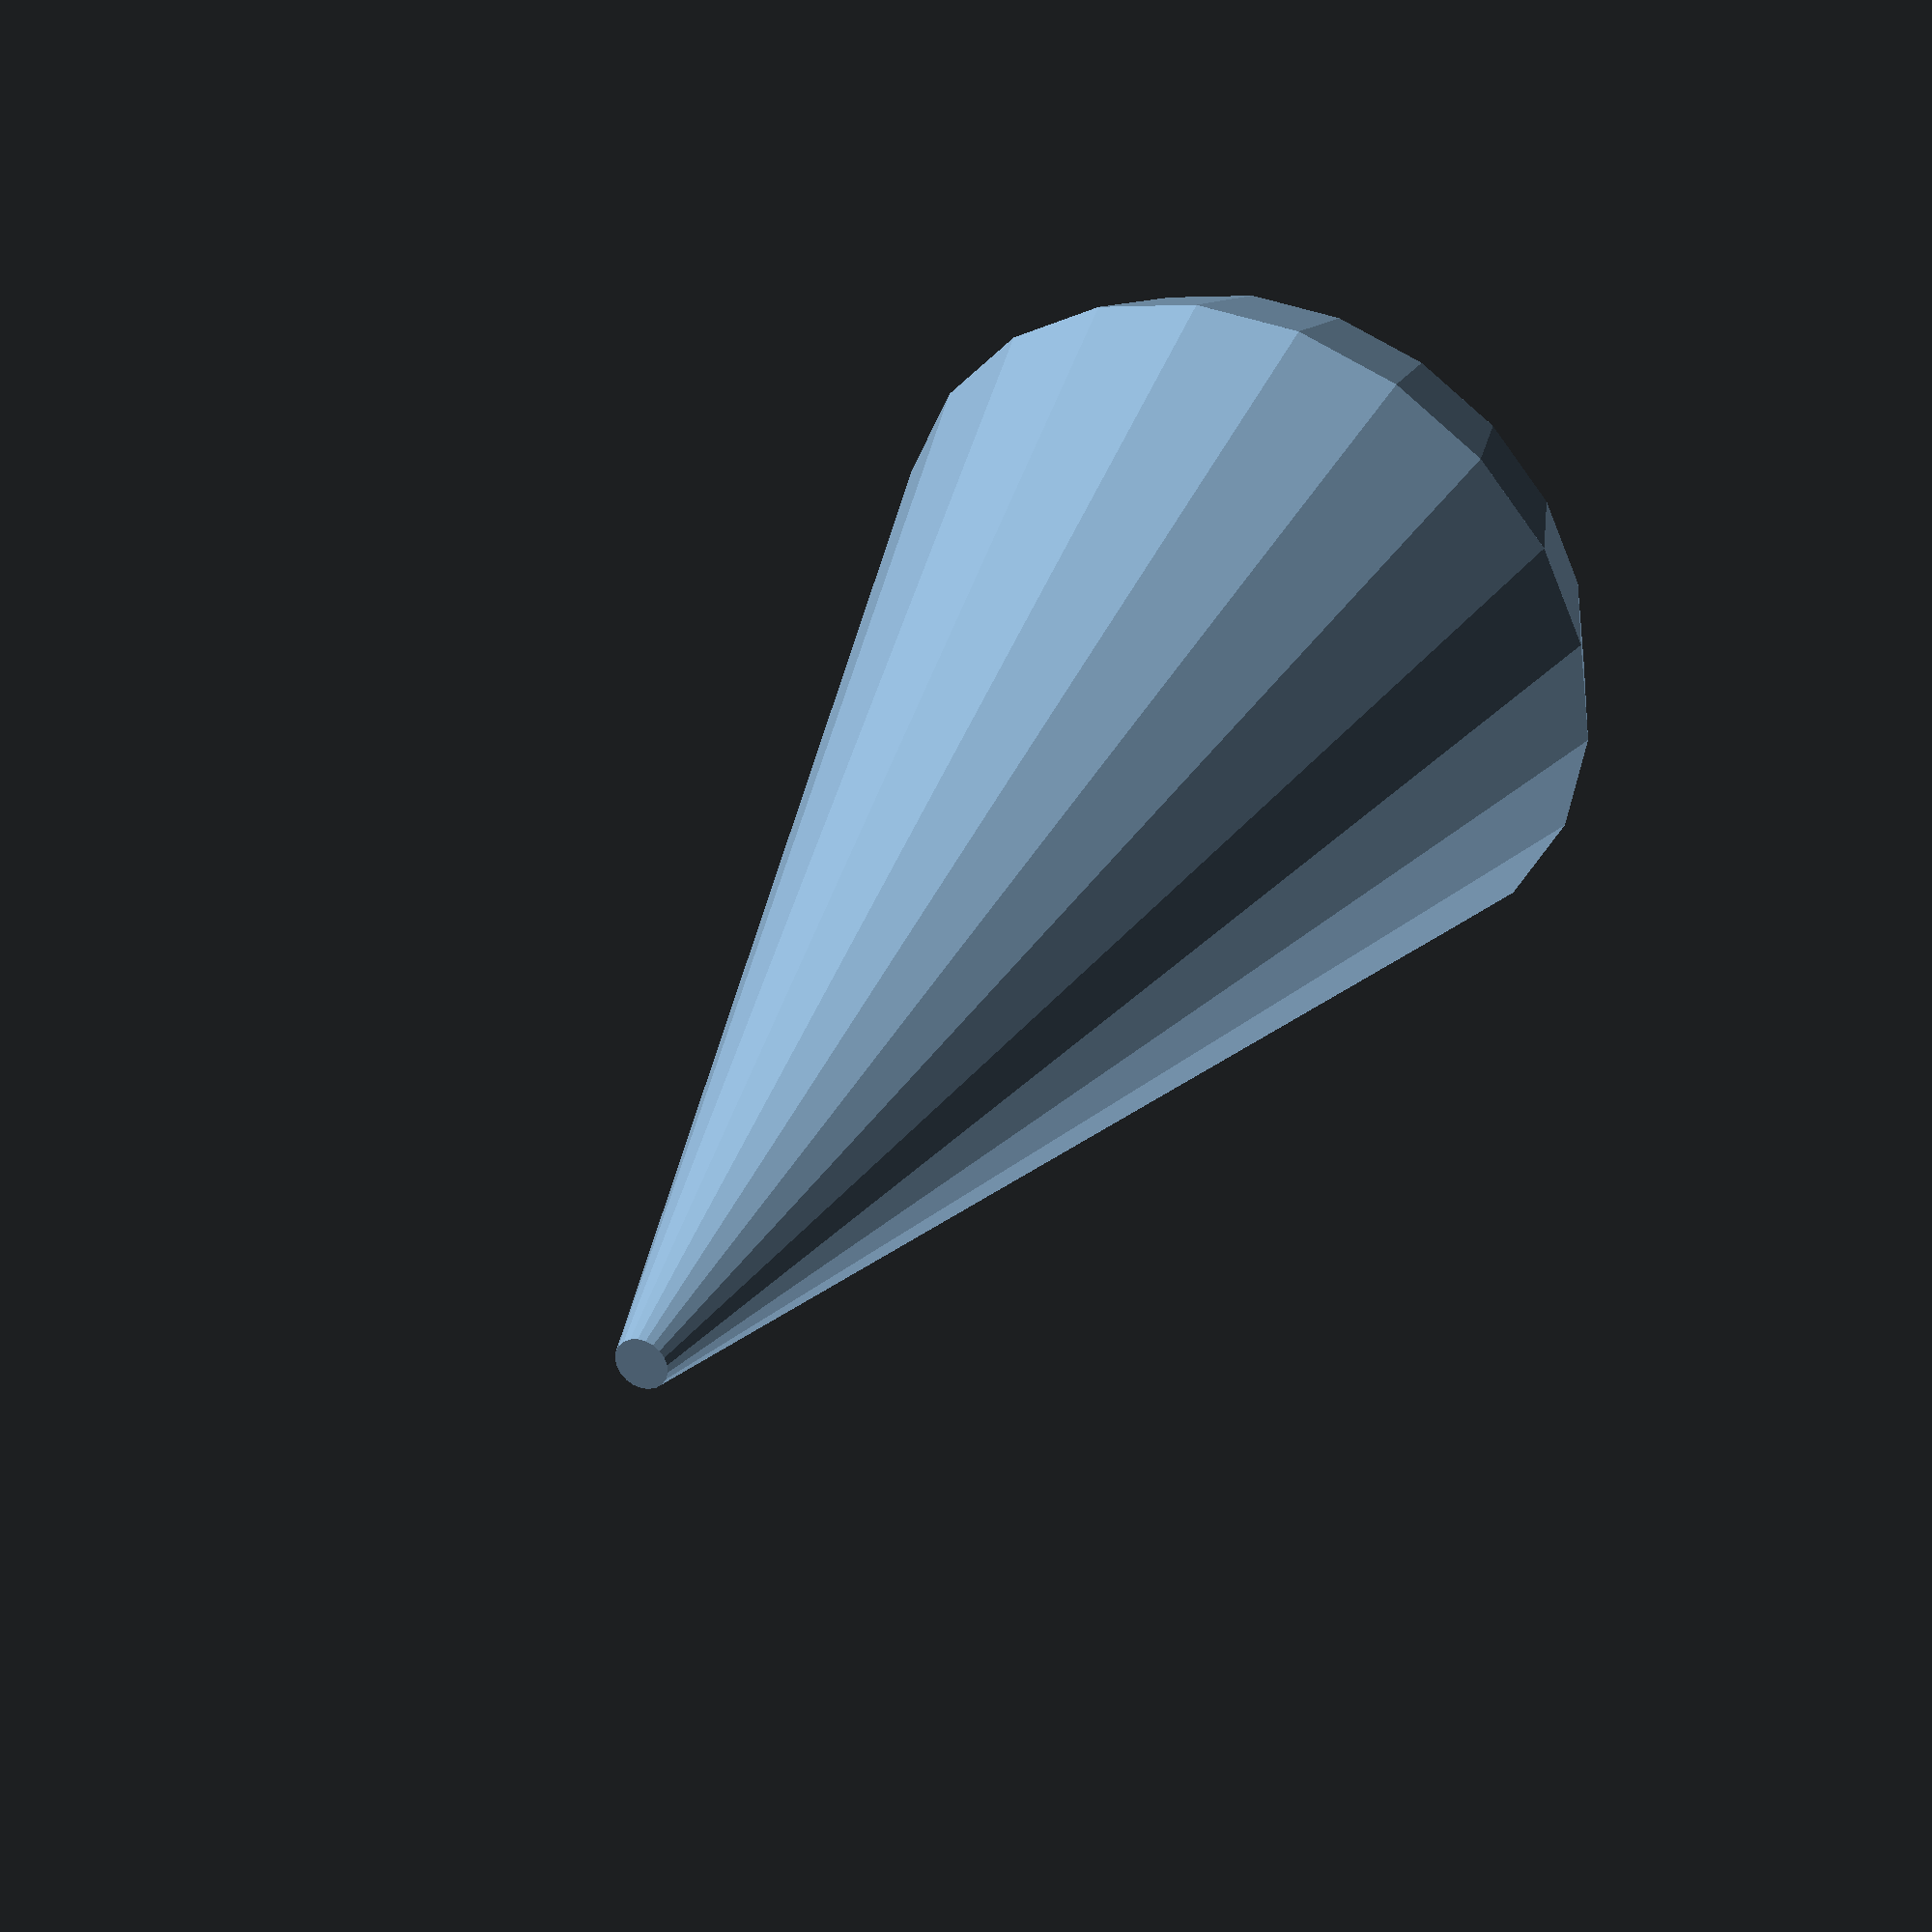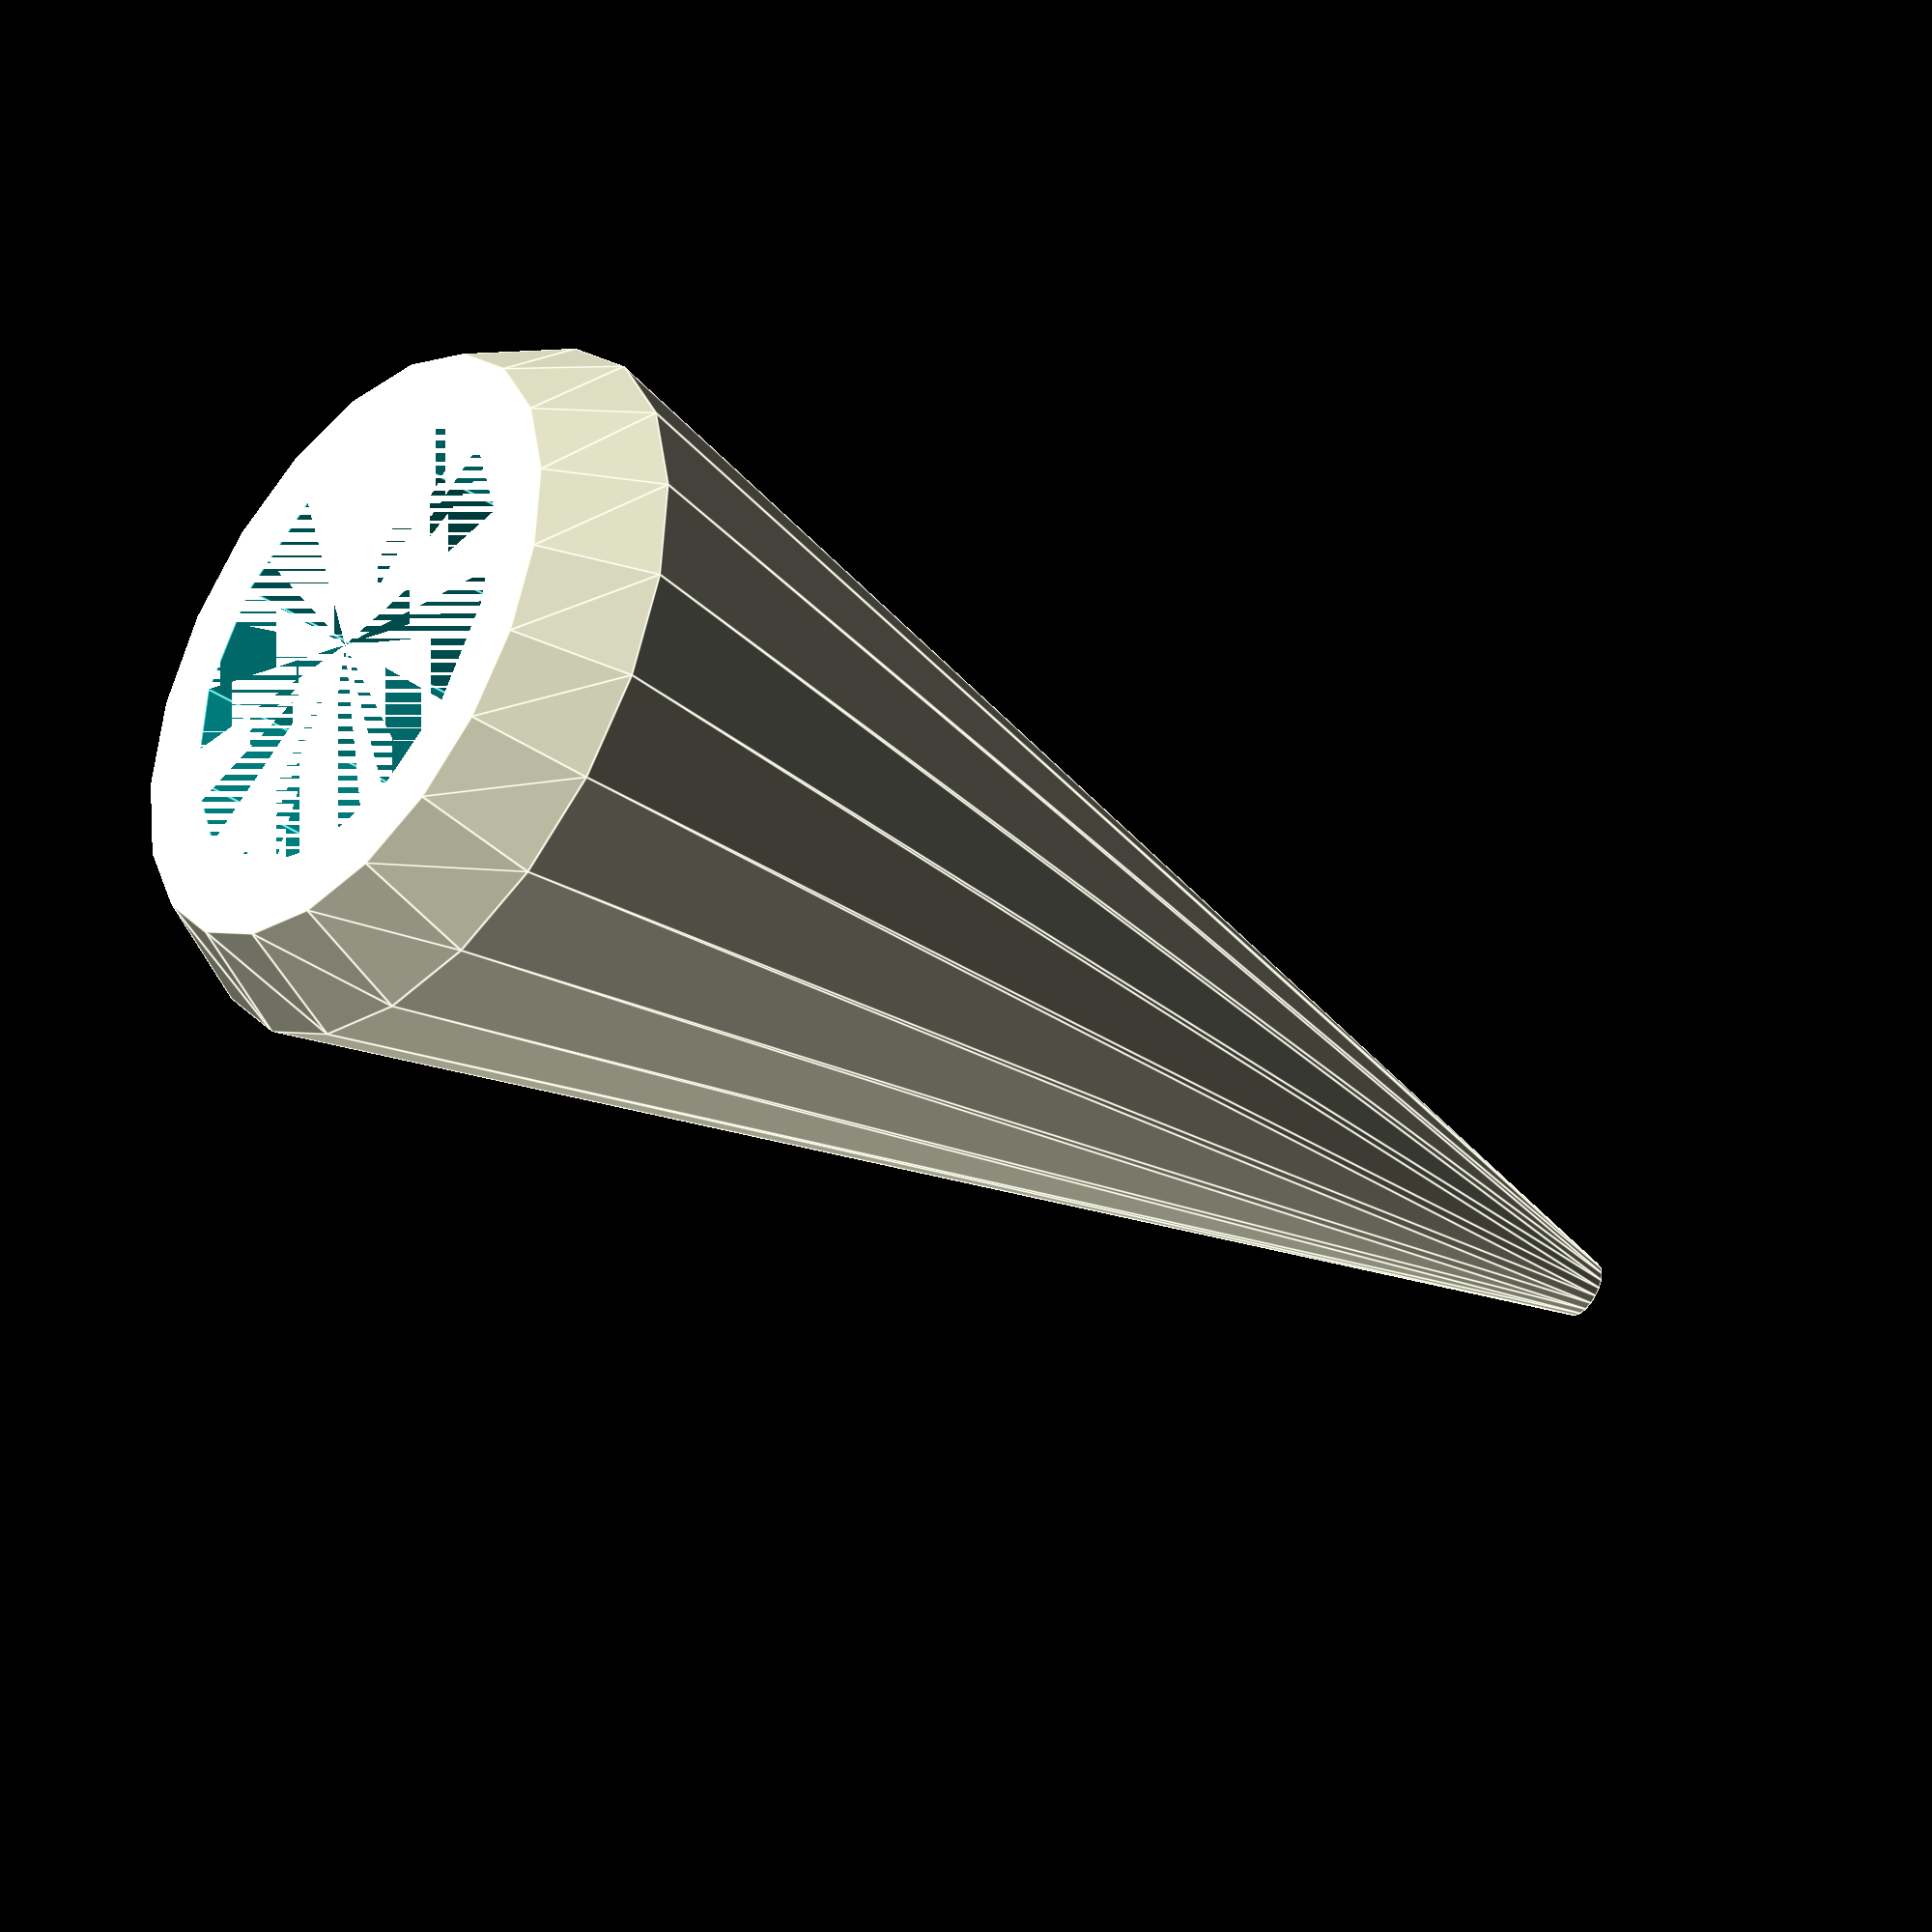
<openscad>
module moehre() {
    difference() {
        union() {
            cylinder(r1=5.5, r2=6.5, h=2);
            translate([0,0,2]) cylinder(r1=6.5, r2=0.5, h=25);
        }
        cylinder(r=4.2, h=5);
    }
}

module ohr() {
    difference() {
        union() {
            translate([0,0,0]) {
                minkowski() {
                    cube([6,62,4], center=true);
                    cylinder(r=2,h=1);
                }
            }
            translate([5.8,43.4,0]) {
                rotate([0,0,-25]) {
                    difference() {
                        minkowski() {
                            cube([6,28,4], center=true);
                            cylinder(r=2,h=1);
                        }
                        translate([0,12,0]) cube([0.5,10,6], center=true);
                        translate([0,16,0]) rotate([0,0,45]) cube([3,3,6], center=true);
                    }
                }
            }
        }
        translate([0,0,1]) hull() {
            translate([0,0,0]) cylinder(d=7.4,h=2);
            translate([0,16.5,0]) cylinder(d=4,h=2);
        }
        translate([0,0,-2])cylinder(d=5.2,h=5);
    }
}

!moehre();
ohr();
</openscad>
<views>
elev=326.1 azim=176.0 roll=24.6 proj=o view=solid
elev=42.1 azim=181.7 roll=232.2 proj=o view=edges
</views>
